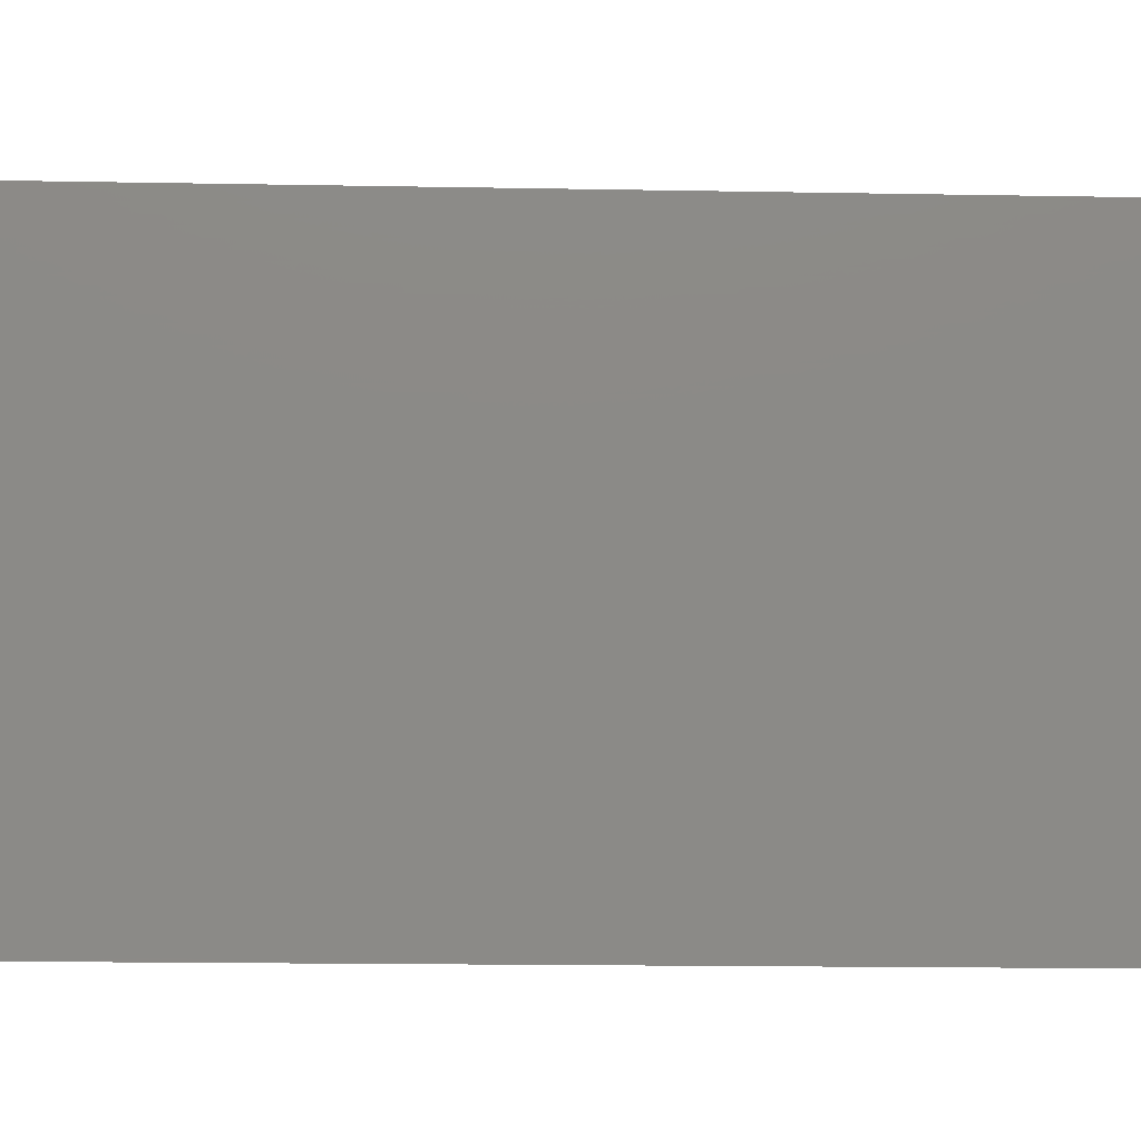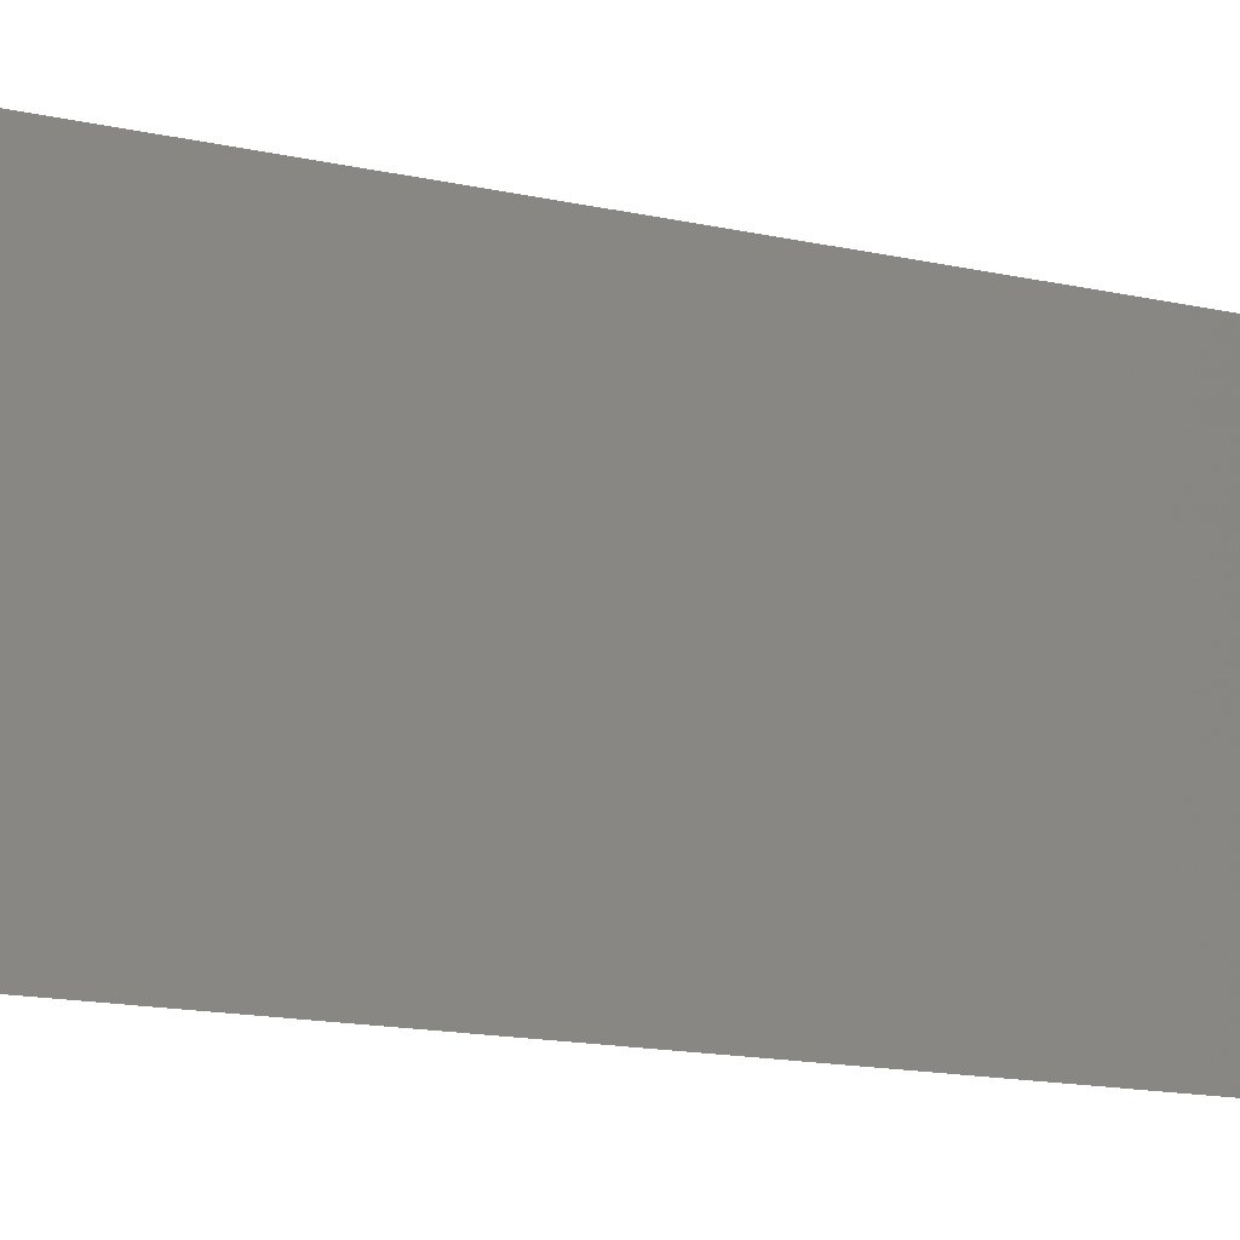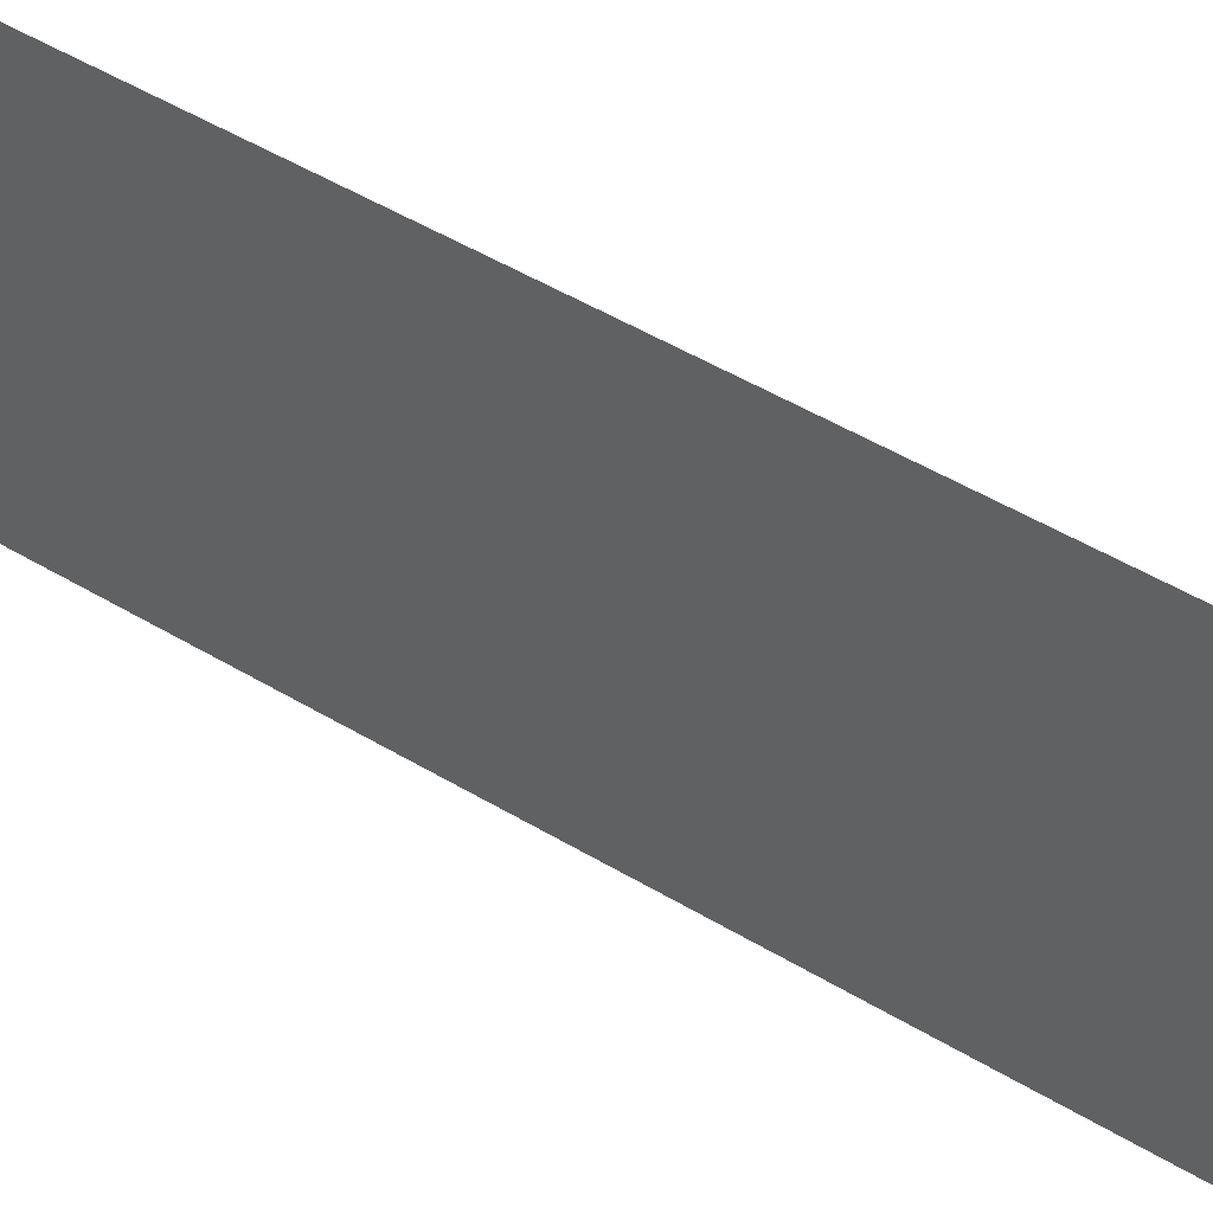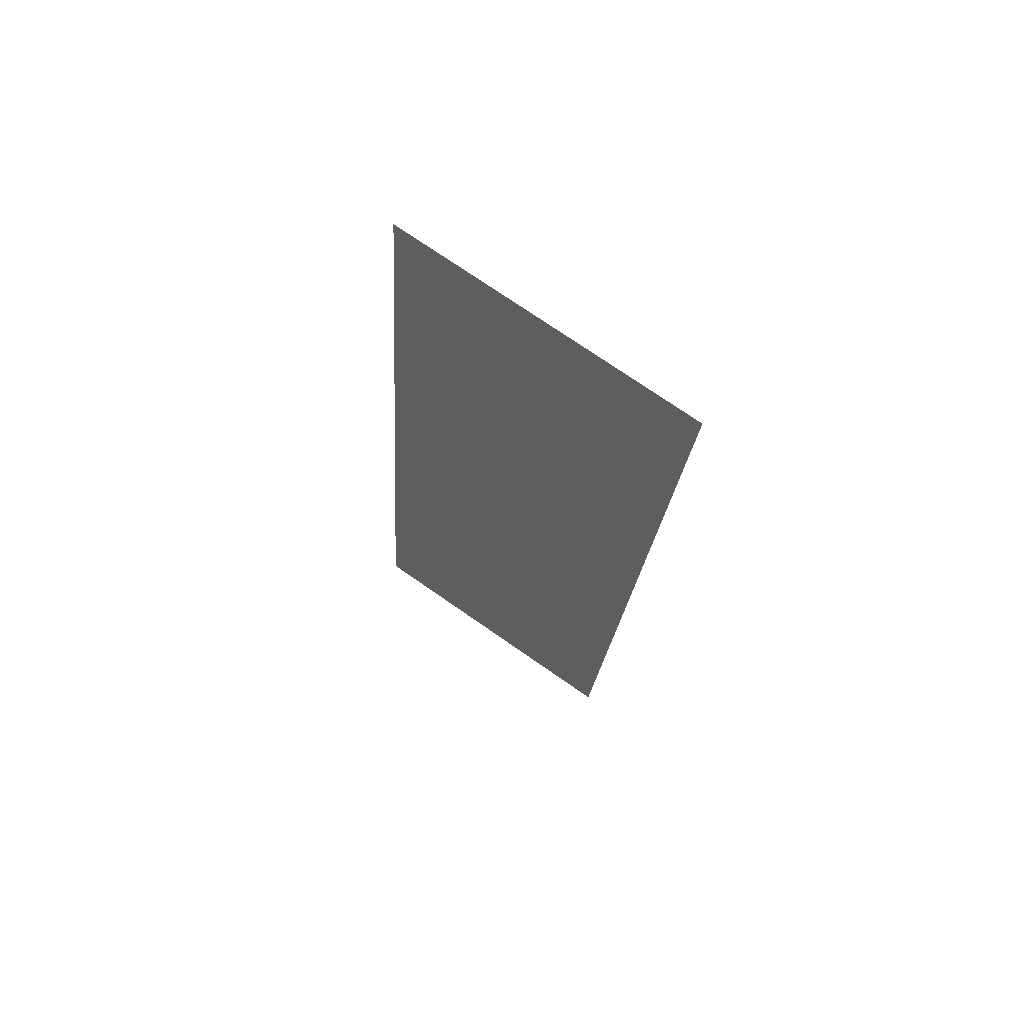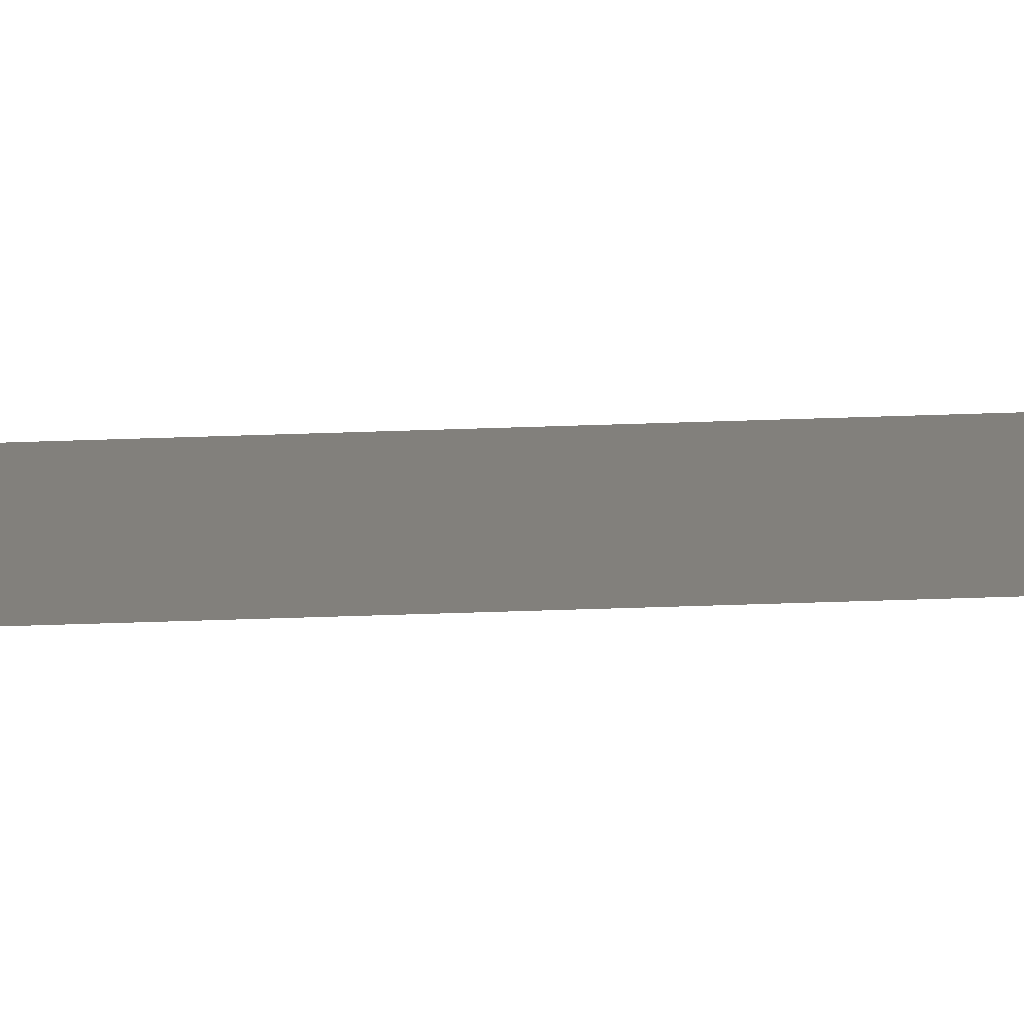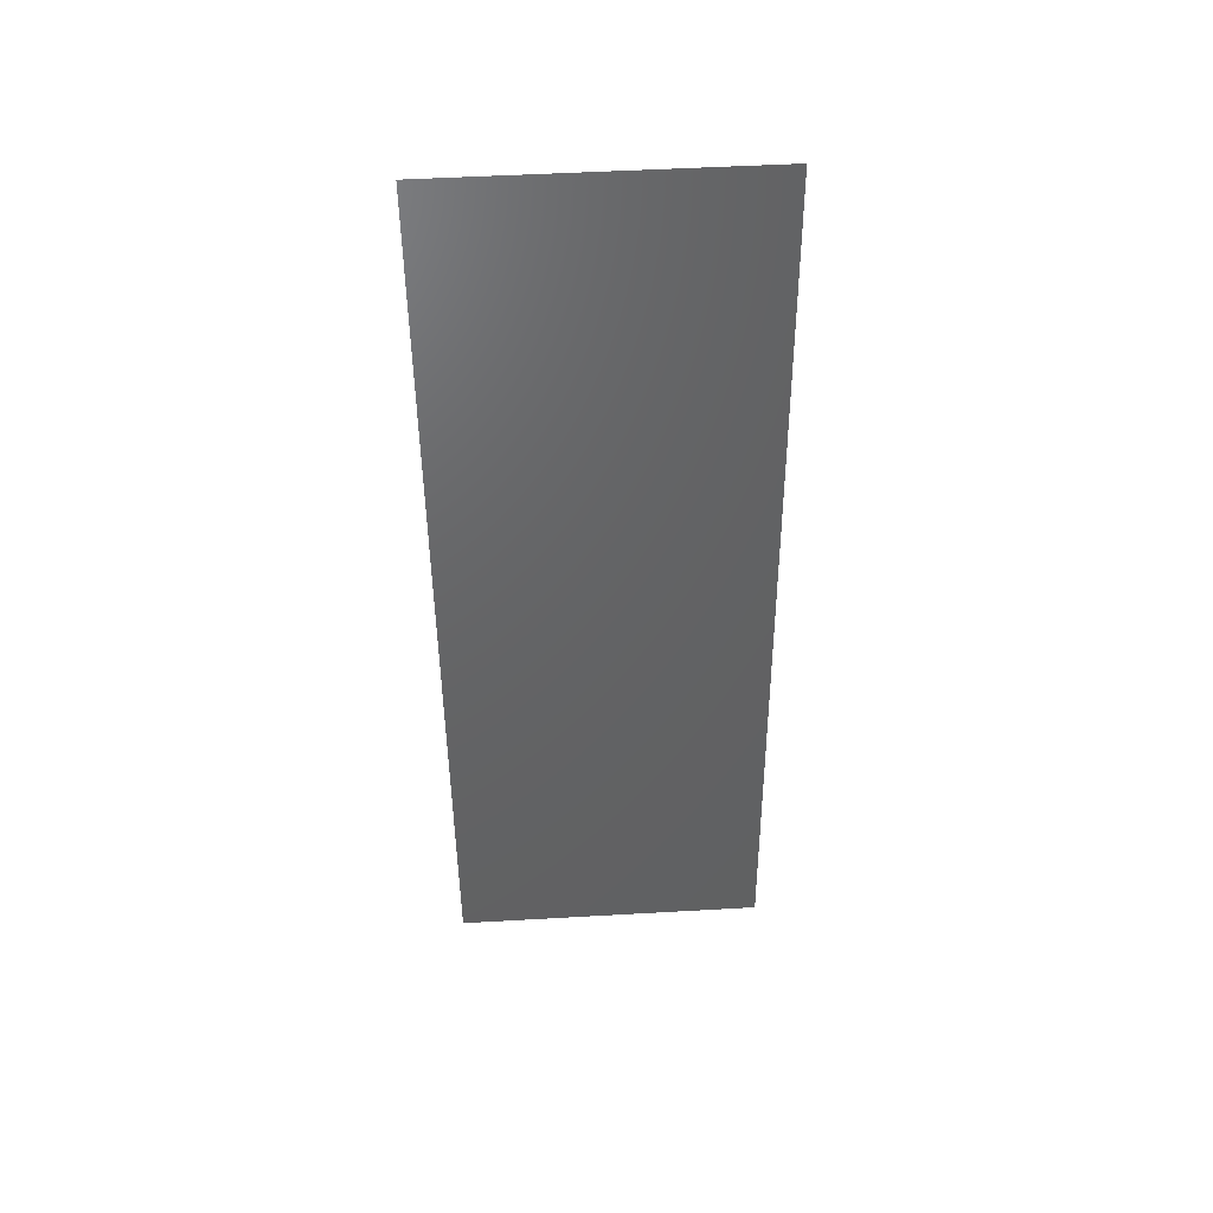
<metadata>
{"format":"stl","ext":"stl","renderer":"f3d","projection":"perspective","resolution":1024,"background":"white","views":[{"elev":-11.5,"azim":-99.2,"up":"+Z"},{"elev":-14.0,"azim":-123.6,"up":"+Z"},{"elev":49.3,"azim":117.6,"up":"+Z"},{"elev":74.8,"azim":-55.3,"up":"+Y"},{"elev":-75.1,"azim":-94.4,"up":"+Z"},{"elev":50.0,"azim":-93.6,"up":"+Y"}]}
</metadata>
<code>
# stl→obj: 19 verts, 22 faces
v 0.01302 0.04661 0.02
v 0.01334 0.04953 0.008435
v 0.01428 0.05827 0.02
v 0.009256 0.01165 0
v 0.008942 0.00874 0.01157
v 0.008 0 0
v 0.01428 0.05827 0.01
v 0.01428 0.05827 0
v 0.008 0 0.01
v 0.008 0 0.02
v 0.009256 0.01165 0.02
v 0.01302 0.04661 0
v 0.009936 0.01797 0.01026
v 0.01114 0.02913 0.01
v 0.01051 0.02331 0.02
v 0.01051 0.02331 0
v 0.01177 0.03496 0.02
v 0.01234 0.0403 0.009739
v 0.01177 0.03496 0
f 1 2 3
f 4 5 6
f 7 2 8
f 9 5 10
f 10 5 11
f 8 2 12
f 13 14 15
f 16 14 13
f 15 14 17
f 16 13 4
f 12 18 19
f 11 13 15
f 18 14 19
f 19 14 16
f 17 18 1
f 17 14 18
f 13 5 4
f 18 2 1
f 11 5 13
f 12 2 18
f 6 5 9
f 3 2 7

</code>
